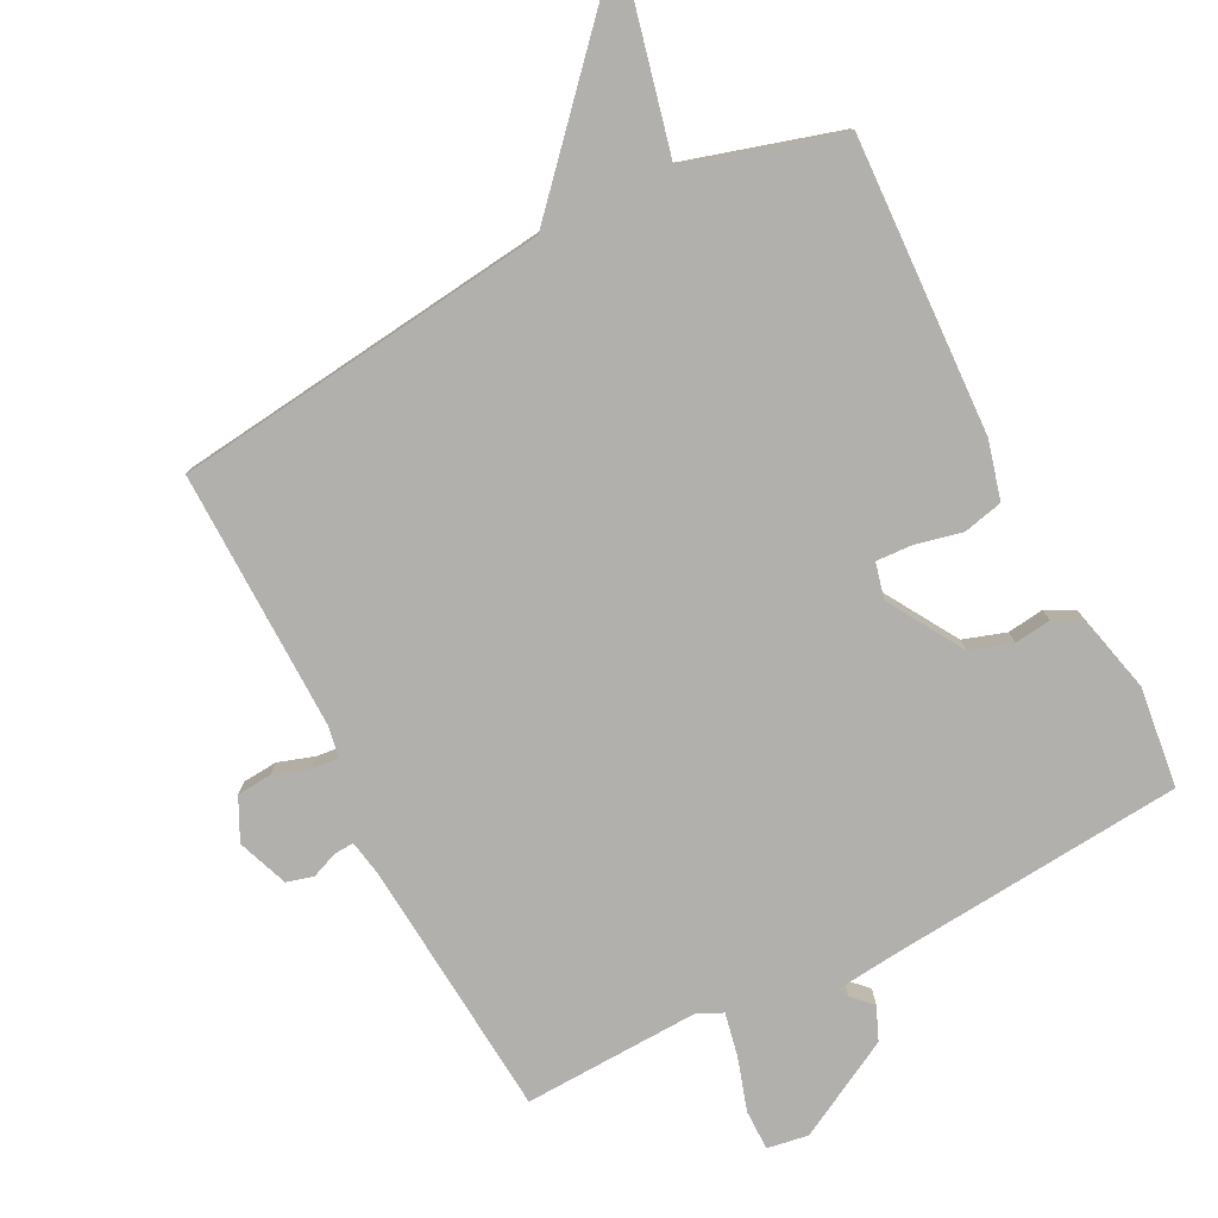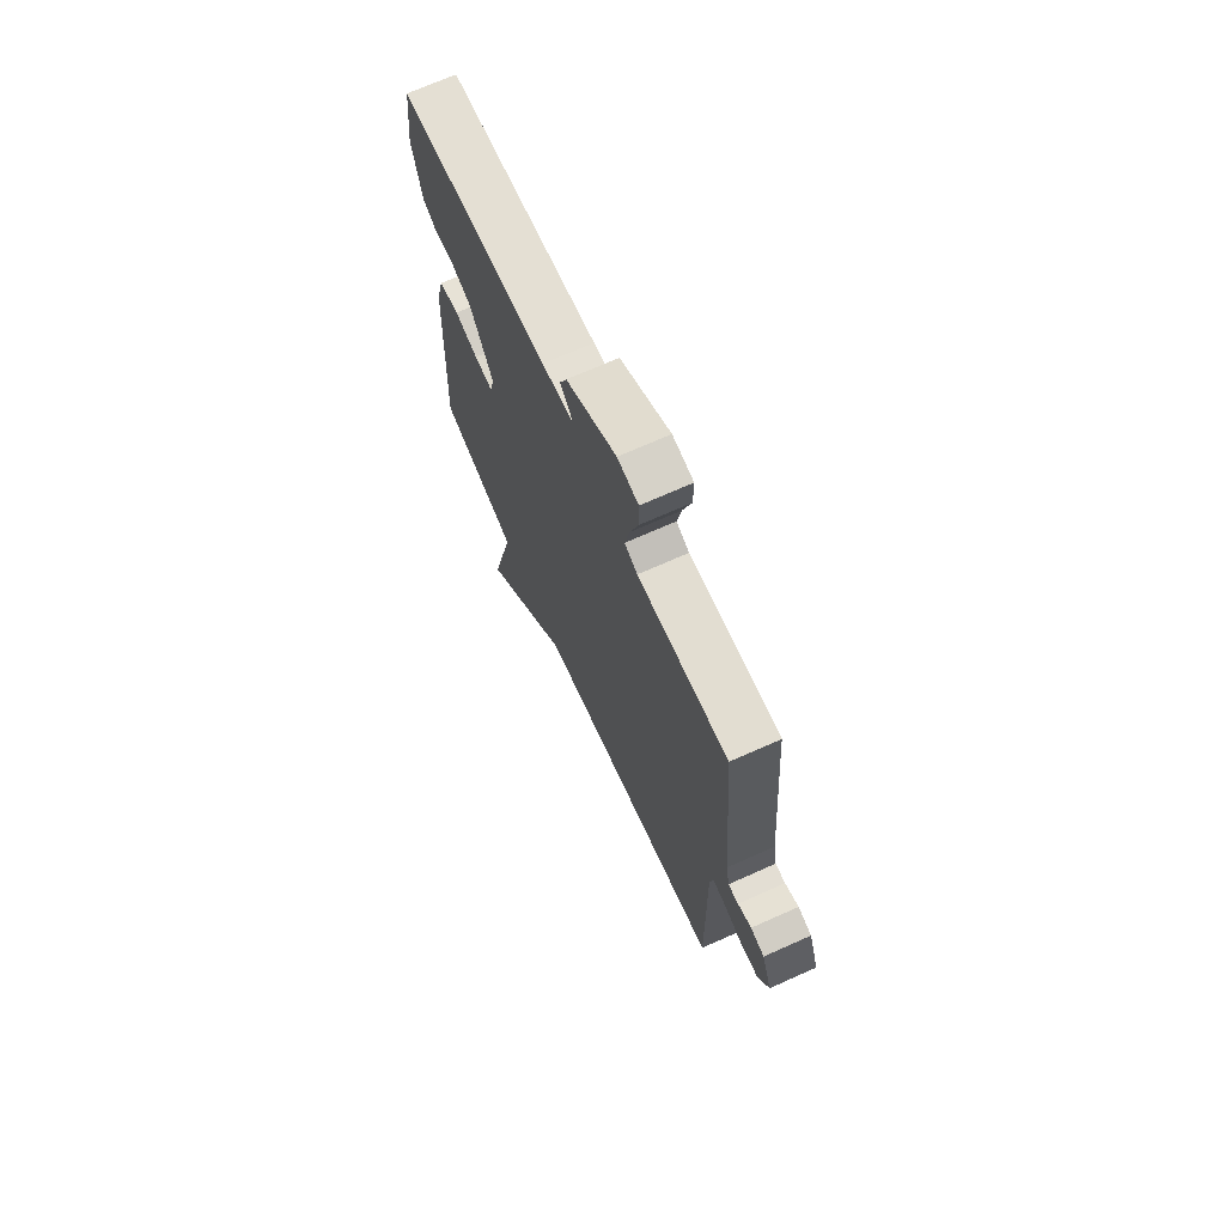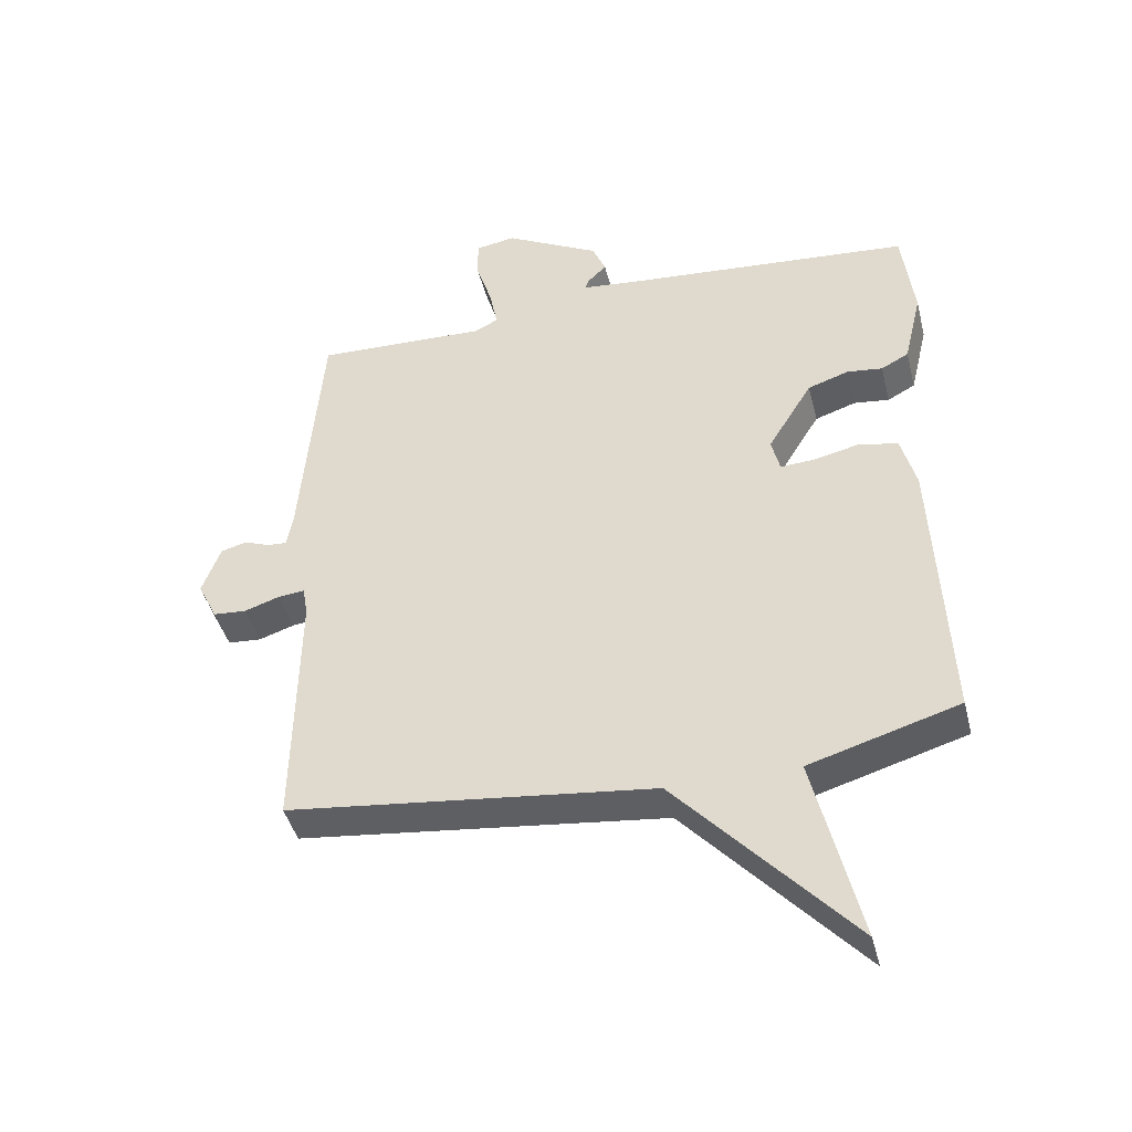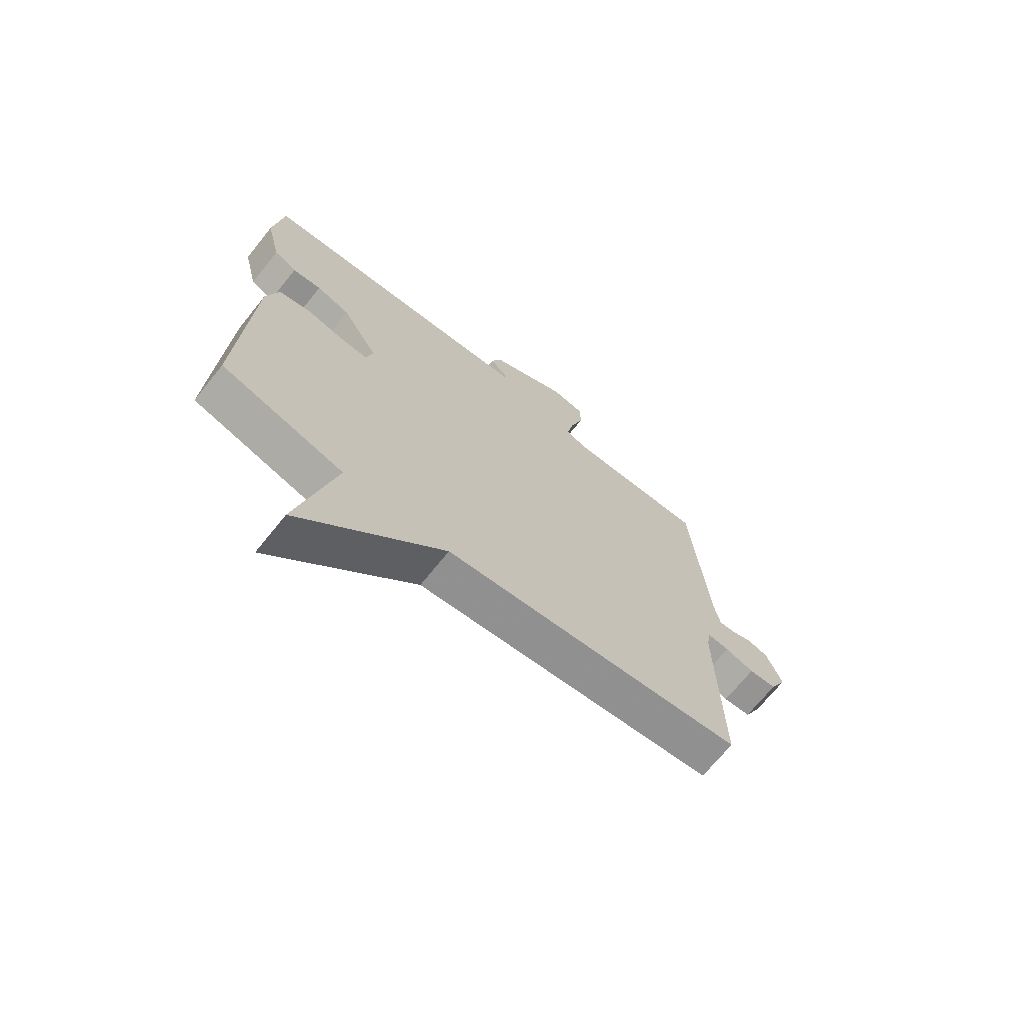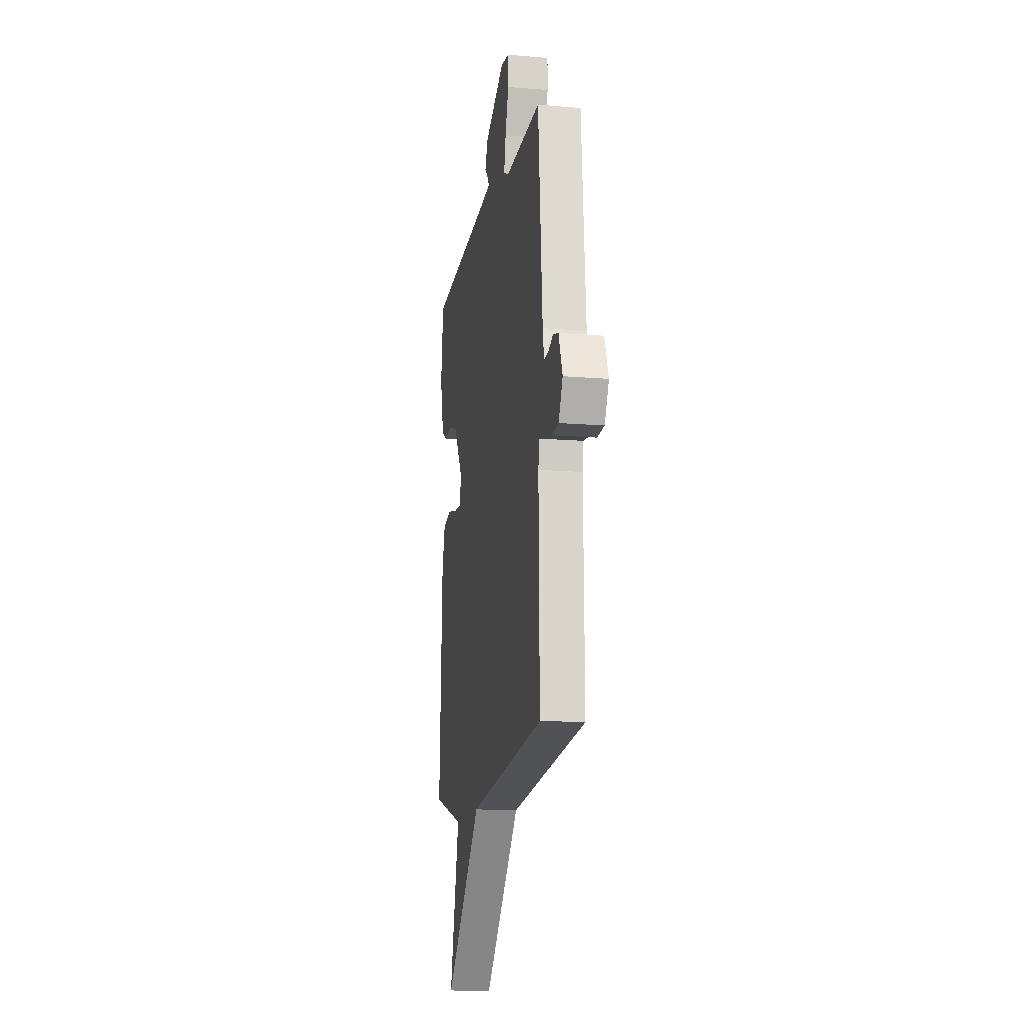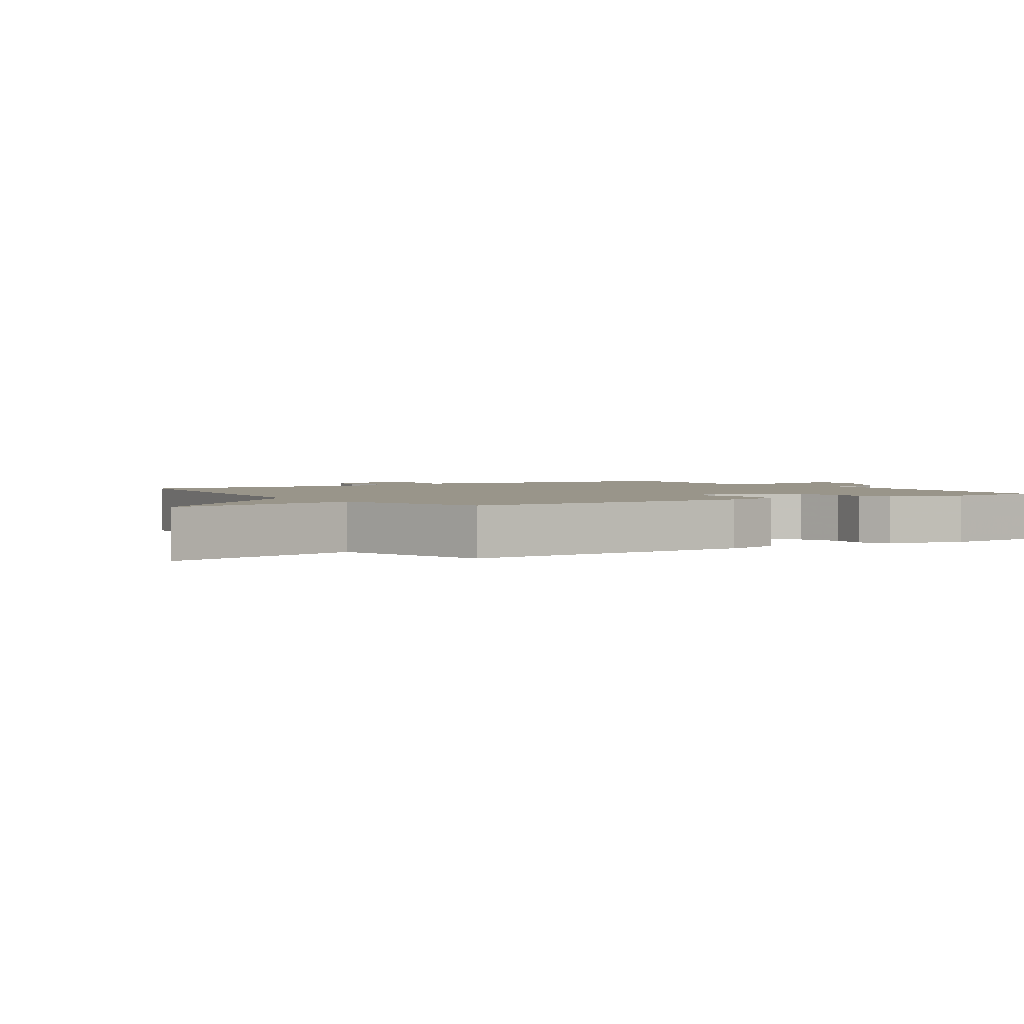
<metadata>
{"format":"obj","ext":"obj","renderer":"f3d","projection":"perspective","resolution":1024,"background":"white","views":[{"elev":-78.6,"azim":-152.9,"up":"+Y"},{"elev":70.1,"azim":65.9,"up":"+Z"},{"elev":-43.5,"azim":-165.9,"up":"+Z"},{"elev":-69.7,"azim":-38.8,"up":"+Z"},{"elev":-14.2,"azim":79.5,"up":"+Z"},{"elev":2.1,"azim":-122.7,"up":"+Y"}]}
</metadata>
<code>
v -0.5 0.07 0.5
v -0.053 0.07 0.539
v 0.039 0.07 0.549
v 0.032 0.07 0.565
v 0.003 0.07 0.594
v 0.024 0.07 0.644
v 0.172 0.07 0.724
v 0.234 0.07 0.714
v 0.234 0.07 0.653
v 0.209 0.07 0.573
v 0.196 0.07 0.508
v 0.234 0.07 0.49
v 0.5 0.07 0.5
v 0.532 0.07 0.11
v 0.542 0.07 0.055
v 0.572 0.07 0.057
v 0.612 0.07 0.073
v 0.652 0.07 0.062
v 0.681 0.07 -0.015
v 0.65 0.07 -0.078
v 0.598 0.07 -0.082
v 0.543 0.07 -0.064
v 0.502 0.07 -0.06
v 0.494 0.07 -0.108
v 0.5 0.07 -0.5
v -0.068 0.07 -0.568
v -0.338 0.07 -0.866
v -0.268 0.07 -0.568
v -0.5 0.07 -0.5
v -0.48 0.07 -0.054
v -0.457 0.07 0.033
v -0.397 0.07 0.047
v -0.327 0.07 0.031
v -0.272 0.07 0.028
v -0.259 0.07 0.082
v -0.328 0.07 0.195
v -0.392 0.07 0.216
v -0.447 0.07 0.209
v -0.49 0.07 0.232
v -0.518 0.07 0.349
v -0.5 0 0.5
v -0.053 0 0.539
v 0.039 0 0.549
v 0.032 0 0.565
v 0.003 0 0.594
v 0.024 0 0.644
v 0.172 0 0.724
v 0.234 0 0.714
v 0.234 0 0.653
v 0.209 0 0.573
v 0.196 0 0.508
v 0.234 0 0.49
v 0.5 0 0.5
v 0.532 0 0.11
v 0.542 0 0.055
v 0.572 0 0.057
v 0.612 0 0.073
v 0.652 0 0.062
v 0.681 0 -0.015
v 0.65 0 -0.078
v 0.598 0 -0.082
v 0.543 0 -0.064
v 0.502 0 -0.06
v 0.494 0 -0.108
v 0.5 0 -0.5
v -0.068 0 -0.568
v -0.338 0 -0.866
v -0.268 0 -0.568
v -0.5 0 -0.5
v -0.48 0 -0.054
v -0.457 0 0.033
v -0.397 0 0.047
v -0.327 0 0.031
v -0.272 0 0.028
v -0.259 0 0.082
v -0.328 0 0.195
v -0.392 0 0.216
v -0.447 0 0.209
v -0.49 0 0.232
v -0.518 0 0.349
f 40 1 2
f 39 40 2
f 38 39 2
f 37 38 2
f 36 37 2 3
f 35 36 3
f 34 35 3
f 31 32 33
f 30 31 33
f 29 30 33
f 28 29 33
f 28 33 34
f 26 27 28
f 28 34 3
f 26 28 3
f 25 26 3
f 24 25 3
f 20 21 22
f 19 20 22
f 18 19 22
f 17 18 22
f 16 17 22
f 15 16 22 23
f 14 15 23
f 12 13 14 23
f 24 3 4
f 23 24 4
f 12 23 4
f 11 12 4
f 8 9 10
f 8 10 11
f 7 8 11
f 6 7 11
f 5 6 11
f 4 5 11
f 42 41 80
f 42 80 79
f 42 79 78
f 42 78 77
f 43 42 77 76
f 43 76 75
f 43 75 74
f 73 72 71
f 73 71 70
f 73 70 69
f 73 69 68
f 74 73 68
f 68 67 66
f 43 74 68
f 43 68 66
f 43 66 65
f 43 65 64
f 62 61 60
f 62 60 59
f 62 59 58
f 62 58 57
f 62 57 56
f 63 62 56 55
f 63 55 54
f 63 54 53 52
f 44 43 64
f 44 64 63
f 44 63 52
f 44 52 51
f 50 49 48
f 51 50 48
f 51 48 47
f 51 47 46
f 51 46 45
f 51 45 44
f 1 41 42 2
f 2 42 43 3
f 3 43 44 4
f 4 44 45 5
f 5 45 46 6
f 6 46 47 7
f 7 47 48 8
f 8 48 49 9
f 9 49 50 10
f 10 50 51 11
f 11 51 52 12
f 12 52 53 13
f 13 53 54 14
f 14 54 55 15
f 15 55 56 16
f 16 56 57 17
f 17 57 58 18
f 18 58 59 19
f 19 59 60 20
f 20 60 61 21
f 21 61 62 22
f 22 62 63 23
f 23 63 64 24
f 24 64 65 25
f 25 65 66 26
f 26 66 67 27
f 27 67 68 28
f 28 68 69 29
f 29 69 70 30
f 30 70 71 31
f 31 71 72 32
f 32 72 73 33
f 33 73 74 34
f 34 74 75 35
f 35 75 76 36
f 36 76 77 37
f 37 77 78 38
f 38 78 79 39
f 39 79 80 40
f 40 80 41 1

</code>
